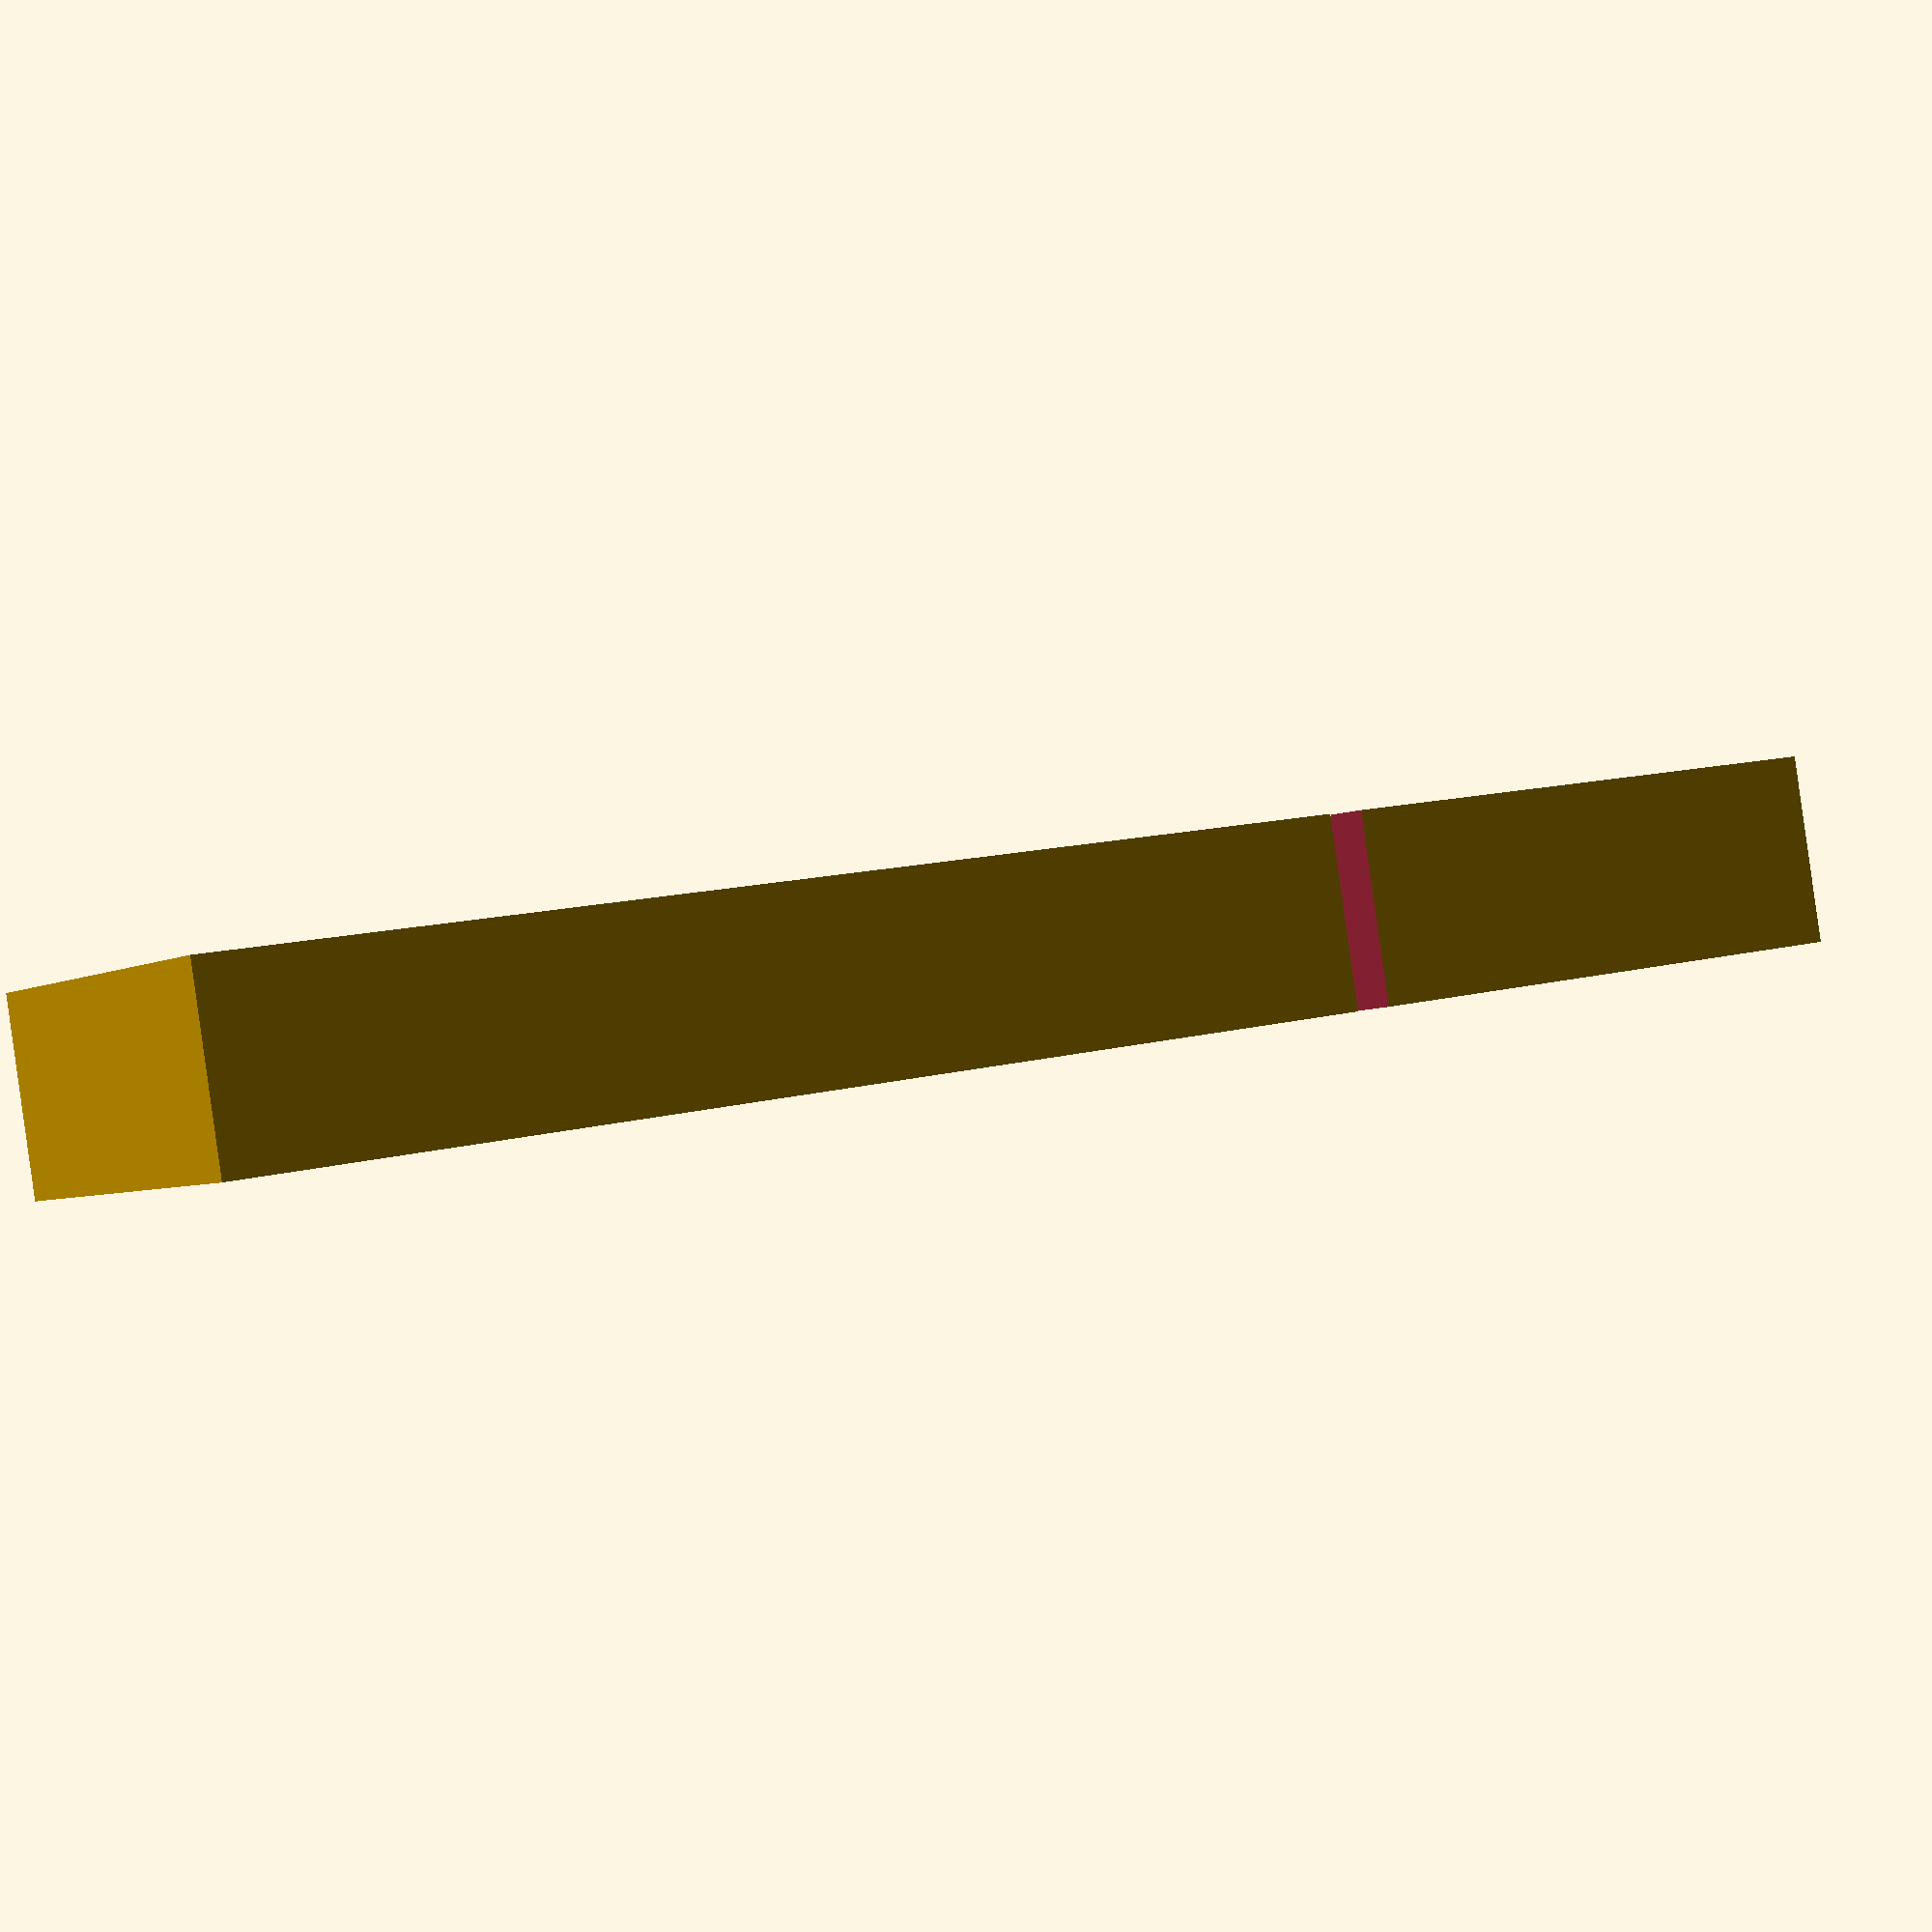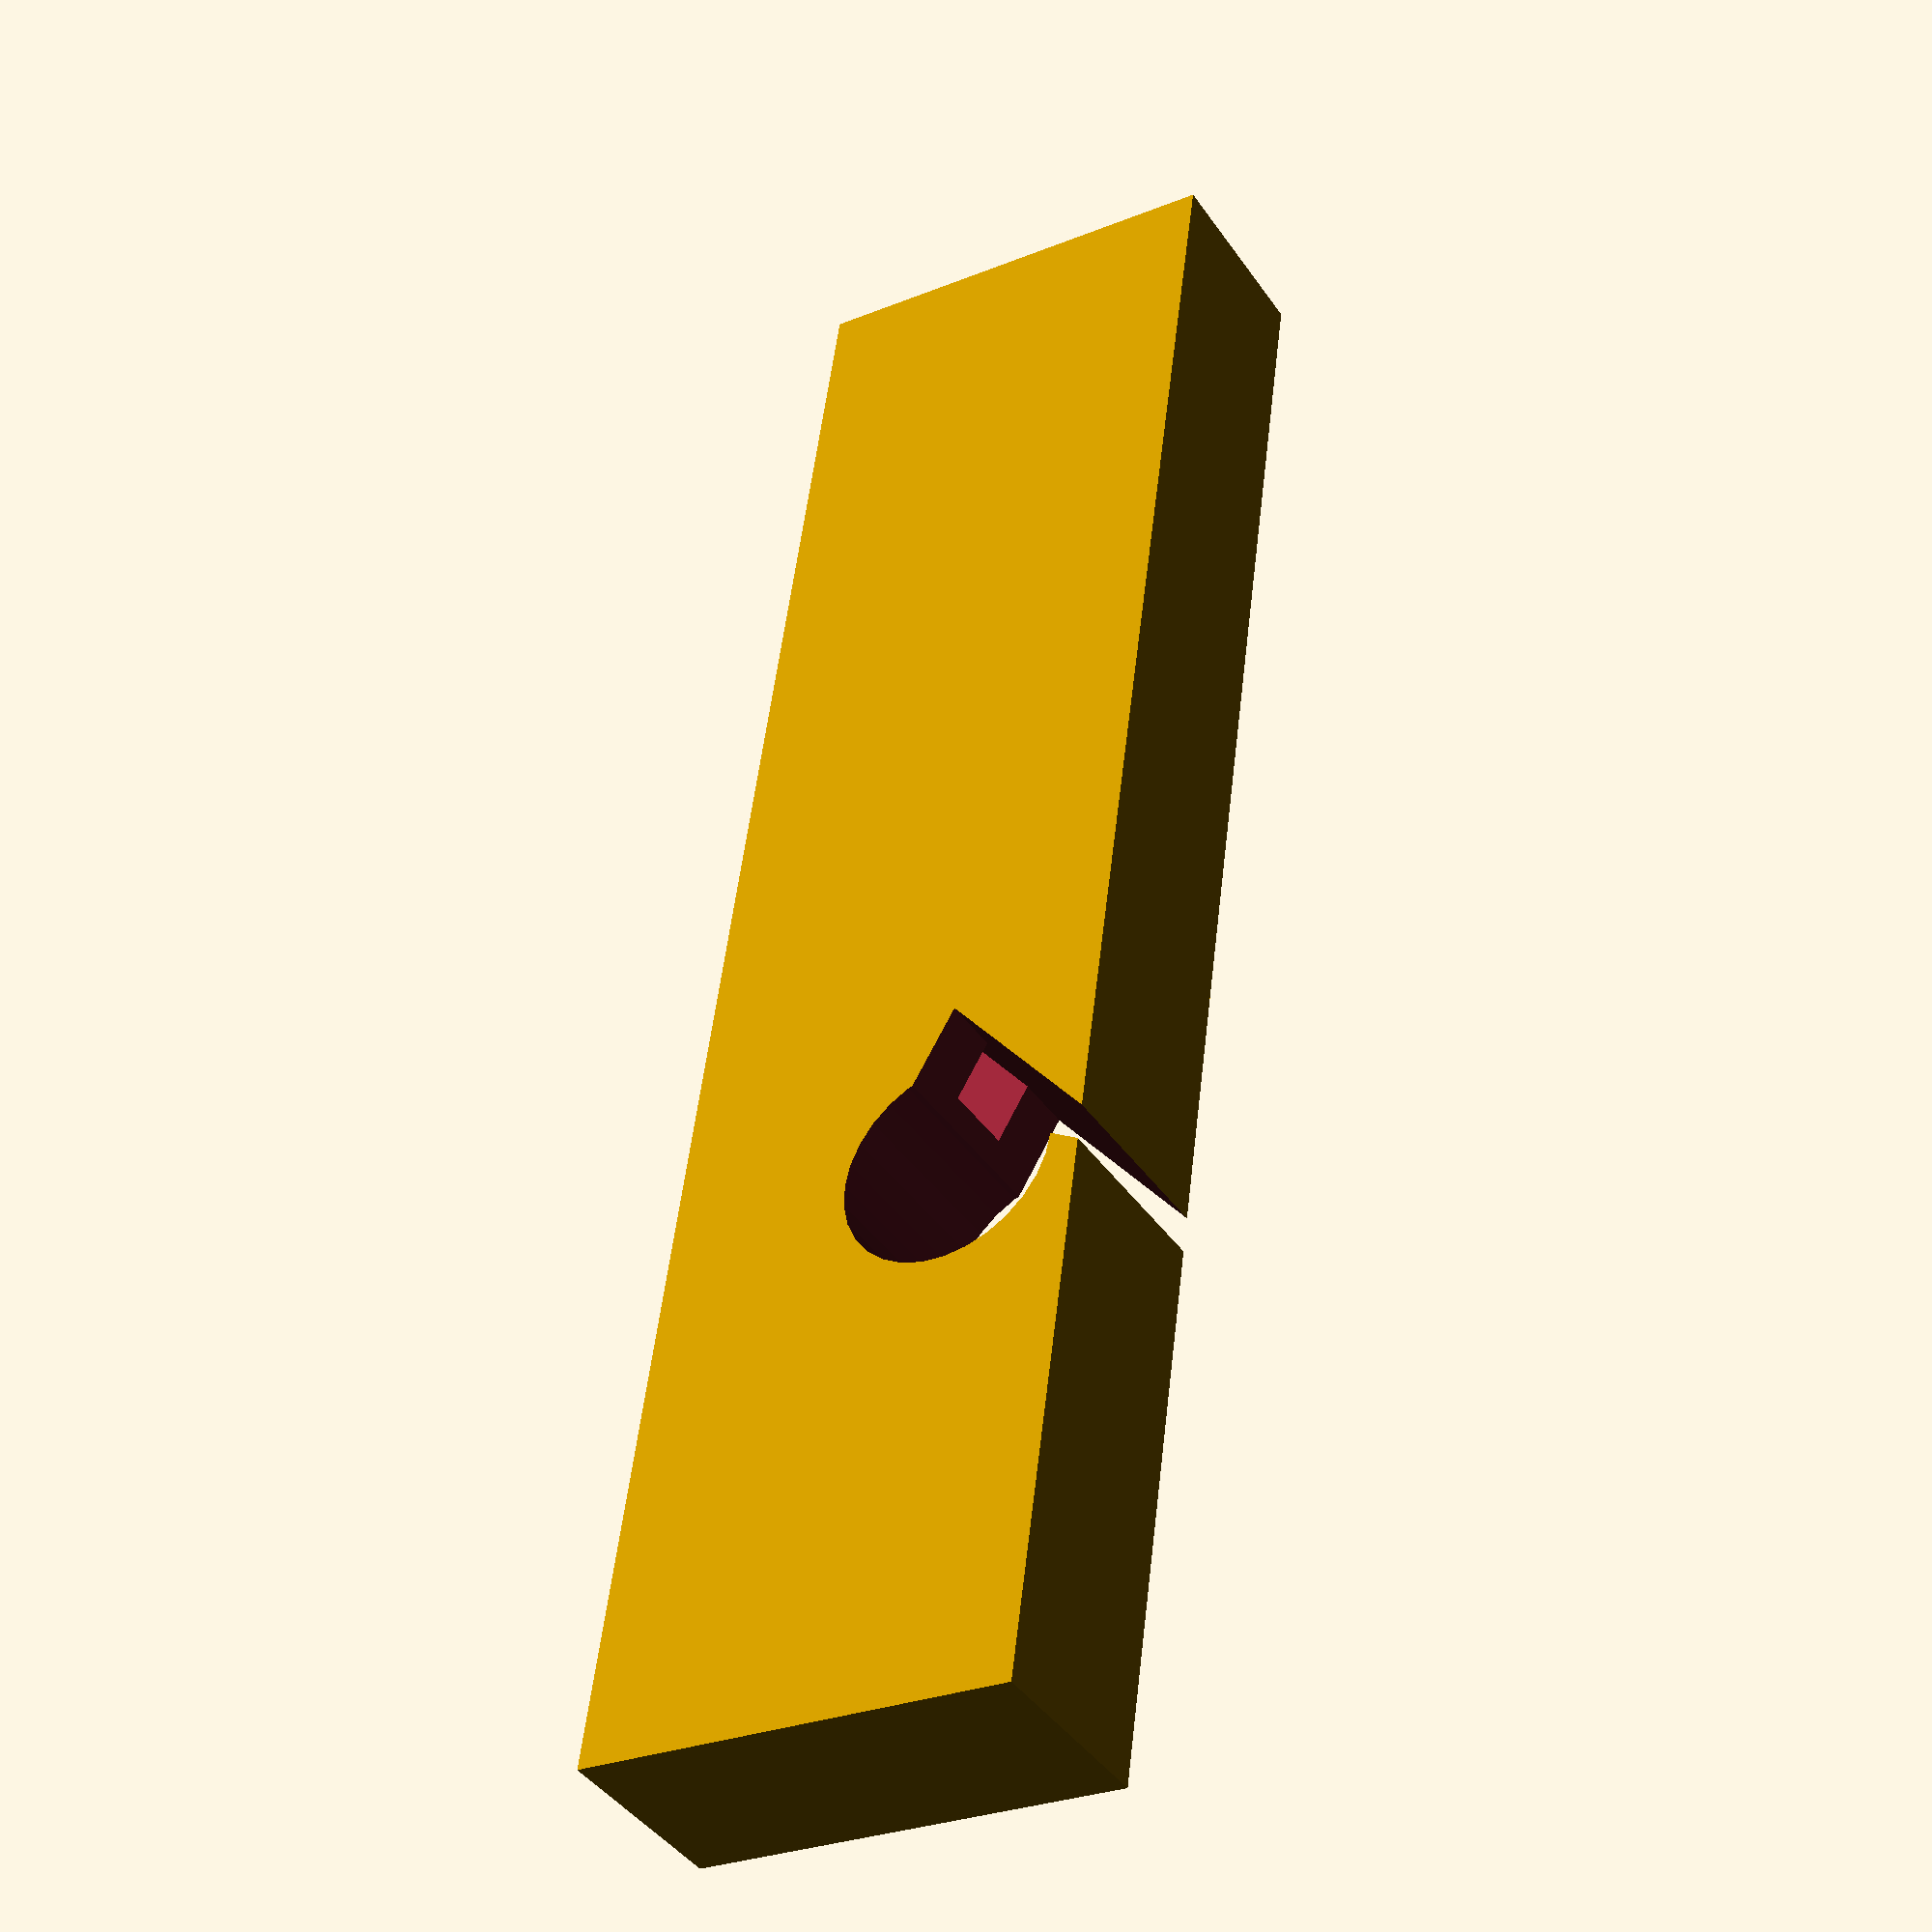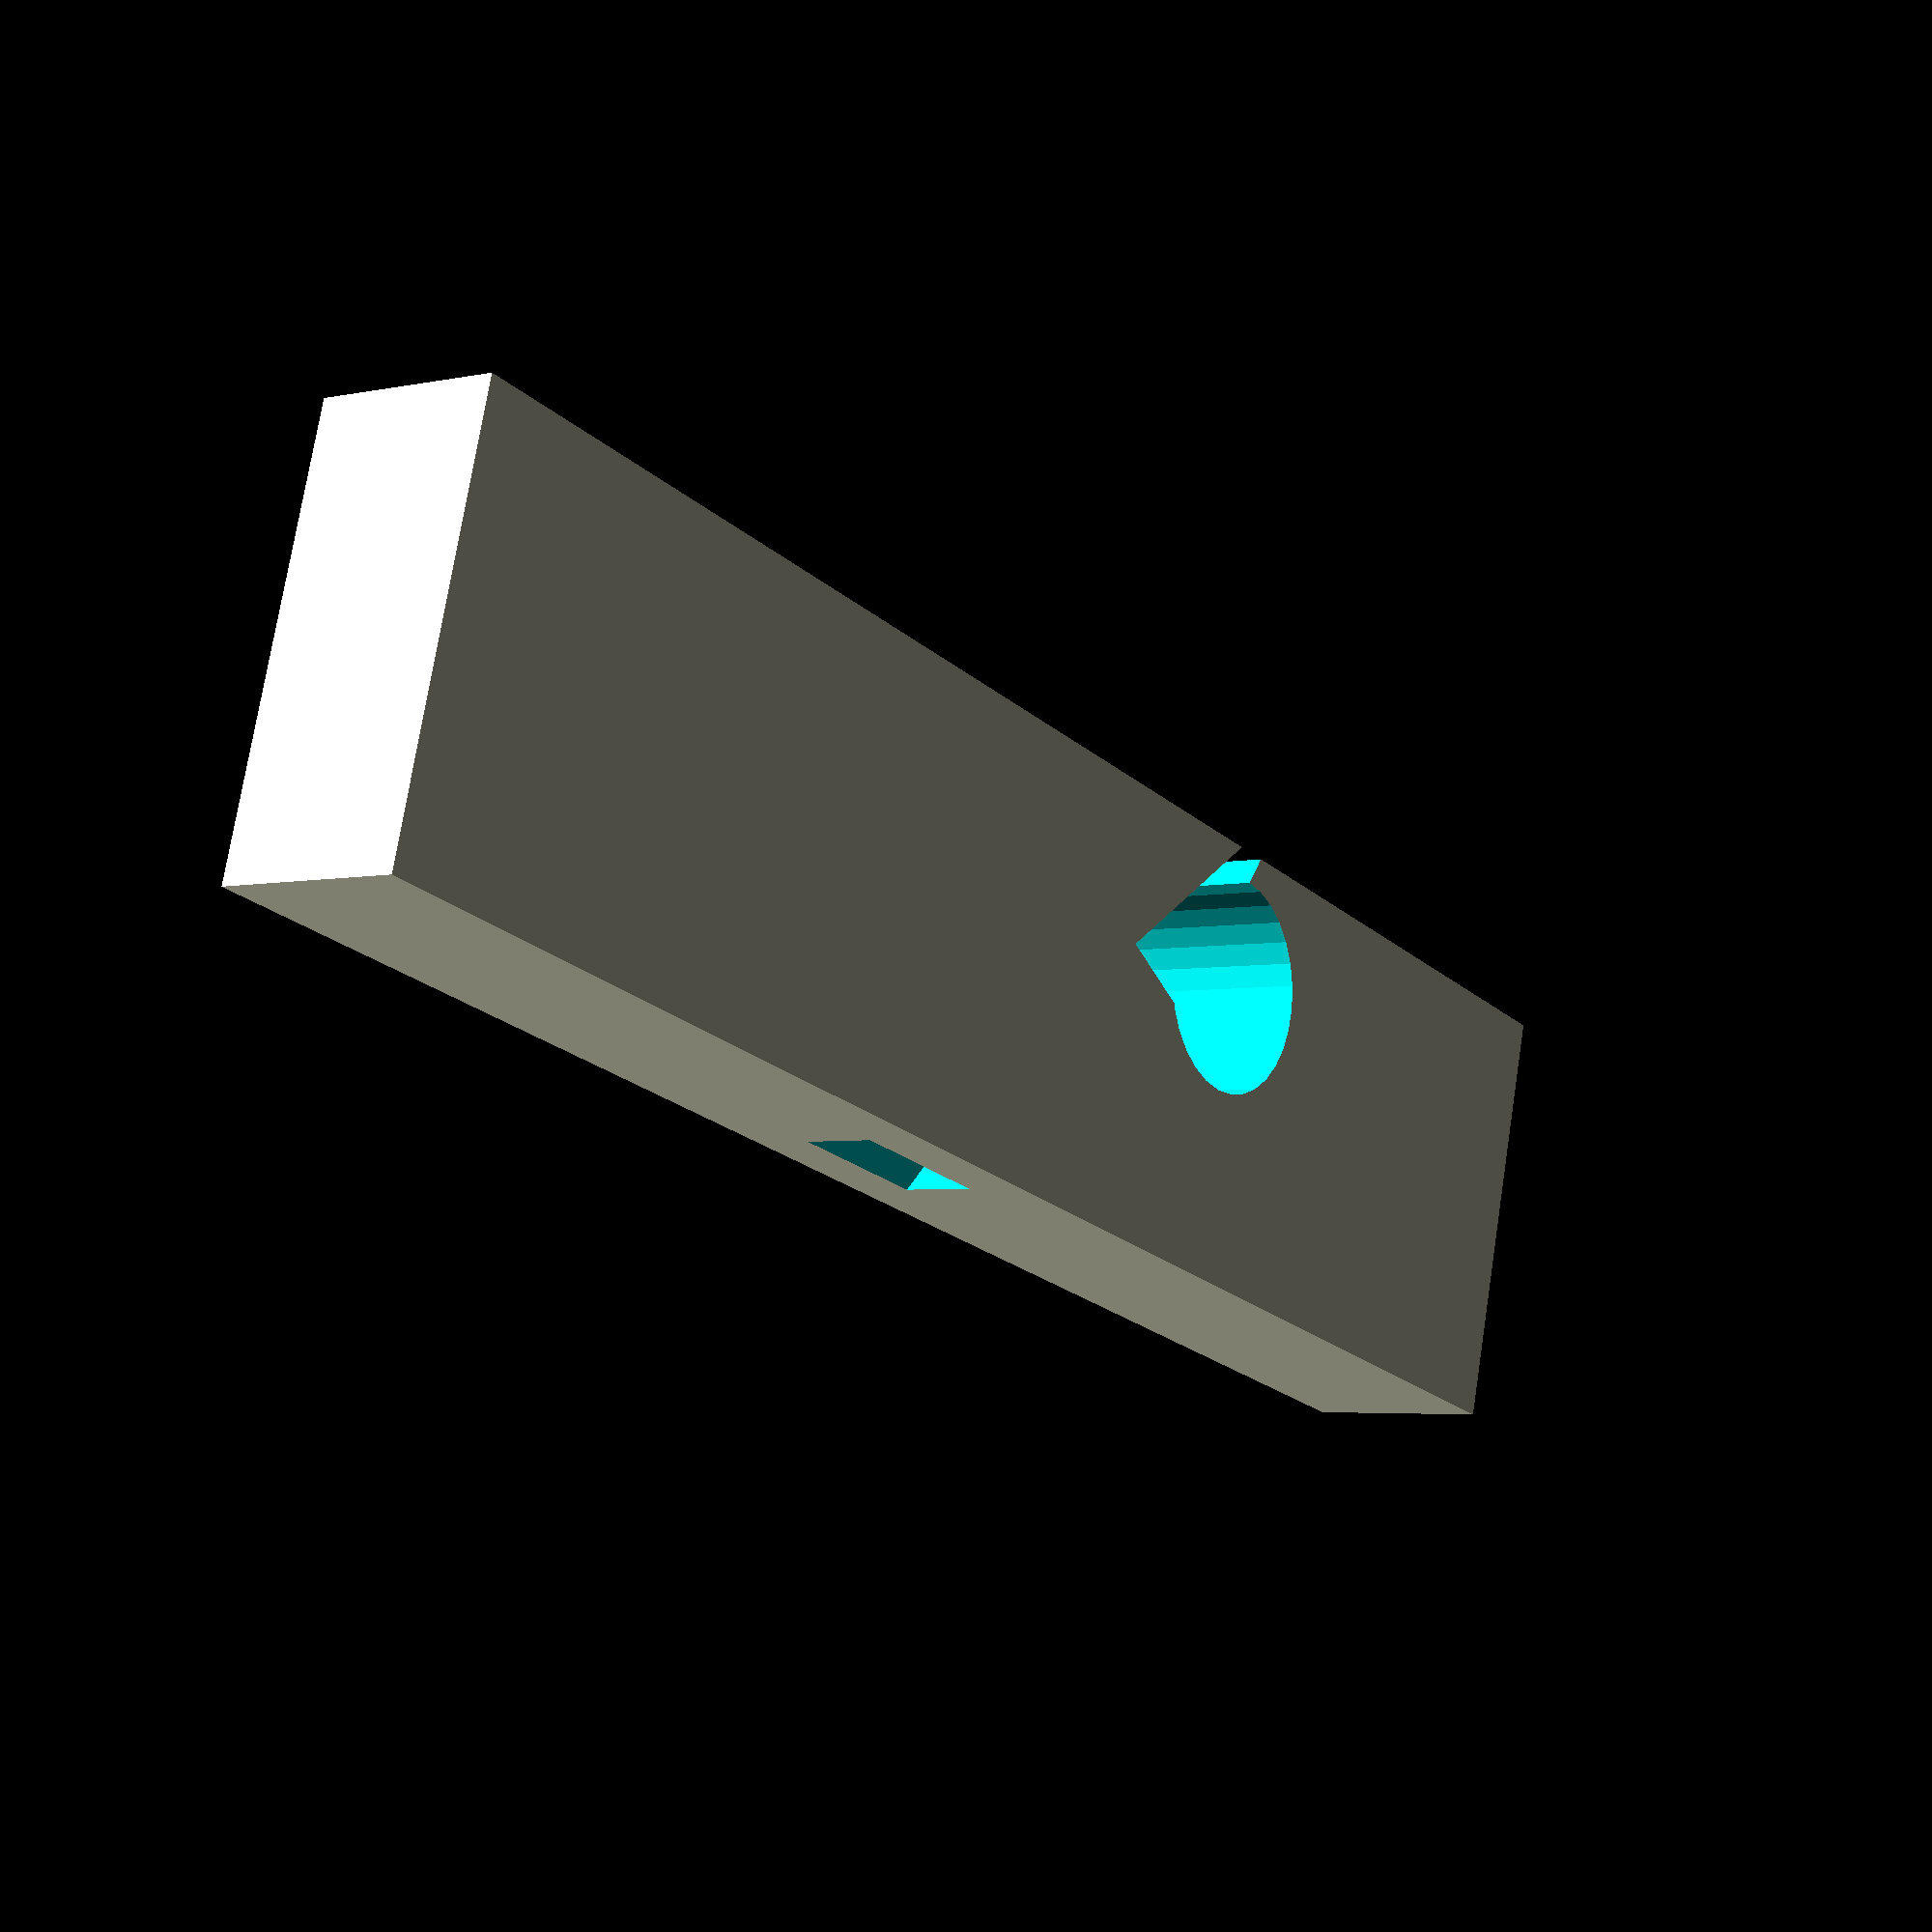
<openscad>
overall_length = 240;
overall_width = 26;
overall_height = 60;
through_slot_length = 30;
ejection_hole_diameter = 30;
ejection_mouth_width = 5;
iron_position = 75;
iron_bed_angle = 45;
iron_clearance_angle = 20;
iron_narrow_width = 10;
iron_wide_length = 38;
iron_thickness = 3;
epsilon = 0.01;
wedge_angle = 10;
wedge_opening = 5;
wedge_length = 90;
wedge_width = iron_narrow_width * 0.8;
wedge_knob_radius = 11.7;
// 0.0 means the wedge is meant to go all the way to the bottom of the
// plane. 1.0 means that it stops at th etop of the ejection hole.
wedge_protrusion = 0.2; 

module wedge_poly(opening, theta1, theta2, length) {
  polygon([[0, 0],
           [opening,0],
           [length*cos(theta1)+opening, length*sin(theta1)],
           [length*cos(theta2), length*sin(theta2)]]);
}

module wedge_position() {
    translate([0, cos(iron_bed_angle)*through_slot_length*wedge_protrusion, sin(iron_bed_angle)*through_slot_length*wedge_protrusion]) {
      translate([overall_width/2-iron_narrow_width/2,iron_position,-epsilon]) {
        rotate([90,0,0]) {
          rotate([0,90,0]) {
            children();
          }
        }
      }
    }
}

module plane_body() {
  difference() {
    // Plane body
    cube([overall_width,overall_length,overall_height]);
    // Ejection hole
    translate([0, cos(iron_bed_angle+90)*ejection_hole_diameter/2.5, sin(iron_bed_angle+90)*ejection_hole_diameter/2.5]) {
      translate([0, cos(iron_bed_angle)*through_slot_length/2, sin(iron_bed_angle)*through_slot_length/2]) {
        translate([-epsilon,iron_position,0]) {
          rotate([0,90,0]) {
            cylinder(r1=ejection_hole_diameter/2,r2=ejection_hole_diameter/2,h=overall_width+2*epsilon);
          }
        }
      }
    }
    // Iron bed slot
    translate([-epsilon,iron_position,-epsilon]) {
      rotate([90,0,0]) {
        rotate([0,90,0]) {
          linear_extrude(height=overall_width+2*epsilon) {
            wedge_poly(ejection_mouth_width,iron_bed_angle,iron_bed_angle+iron_clearance_angle,through_slot_length);
          }
        }
      }
    }
    // Wedge hole
    wedge_position() {
      linear_extrude(height=iron_narrow_width) {
        wedge_poly(wedge_opening, iron_bed_angle, iron_bed_angle+wedge_angle, wedge_length);
      }
    }
  }
}

module wedge() {
  union() {
    translate([wedge_length*cos(iron_bed_angle+wedge_angle/2),wedge_length*sin(iron_bed_angle+wedge_angle/2)]) {
      // TODO: Make diameter parametric
      cylinder(h=wedge_width,r=wedge_knob_radius);
    }
    linear_extrude(height=wedge_width) {
      wedge_poly(wedge_opening, iron_bed_angle, iron_bed_angle+wedge_angle, wedge_length);
    }
  }
}

module both() {
  color([0.5,0.3,0,1]) plane_body();
  wedge_position() {
    color([1,0,0,1]) wedge();
  }
}

rotate([0,-90,0]) plane_body();
//translate([25,0,0]) rotate([0,0,iron_bed_angle]) wedge();



</openscad>
<views>
elev=90.3 azim=121.4 roll=188.0 proj=p view=solid
elev=41.5 azim=7.6 roll=31.4 proj=p view=wireframe
elev=4.0 azim=285.2 roll=306.3 proj=p view=solid
</views>
